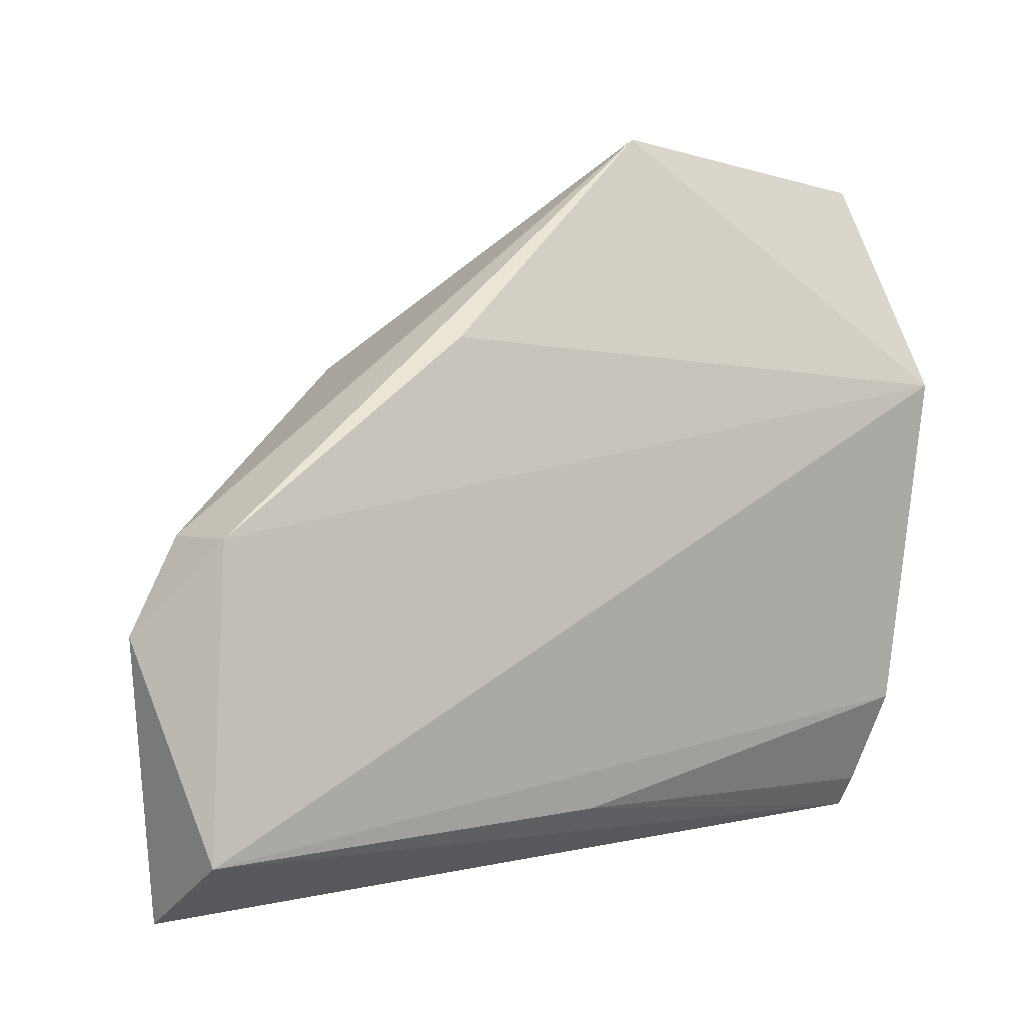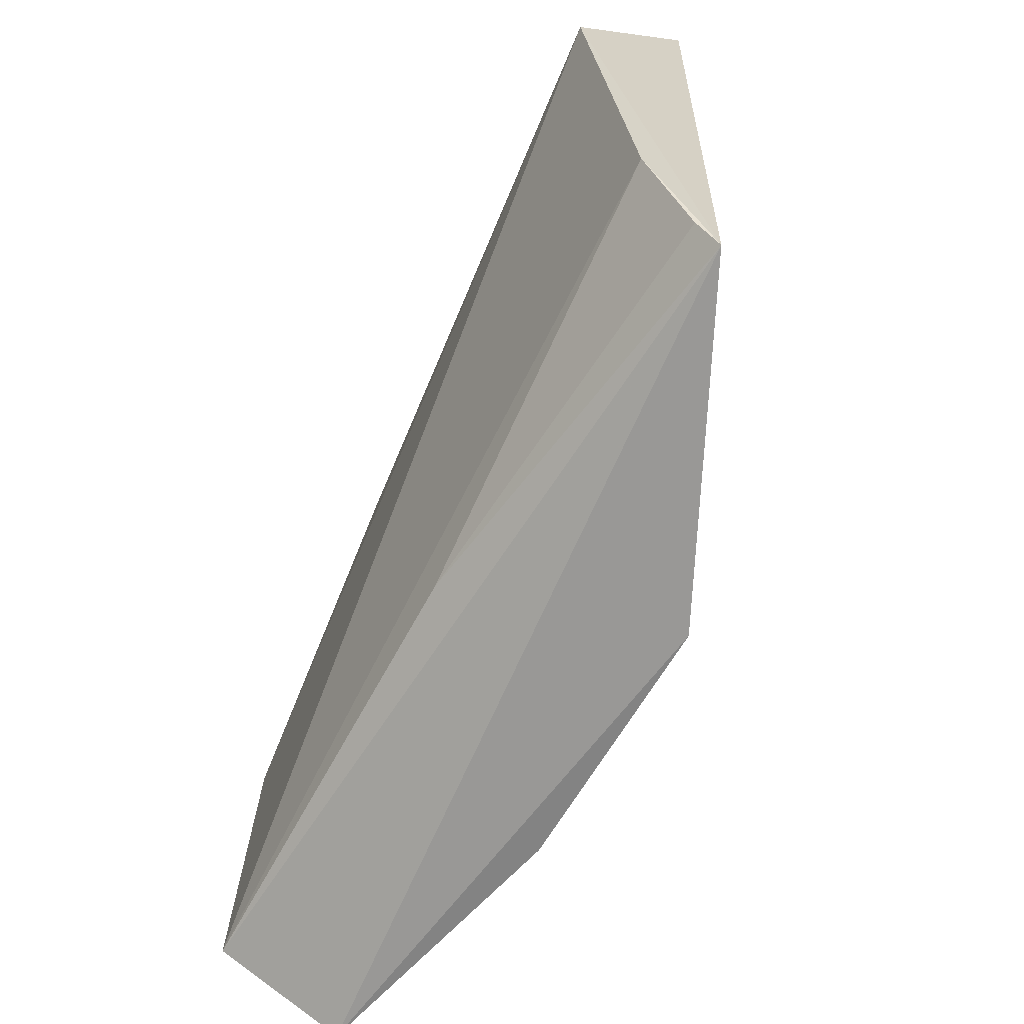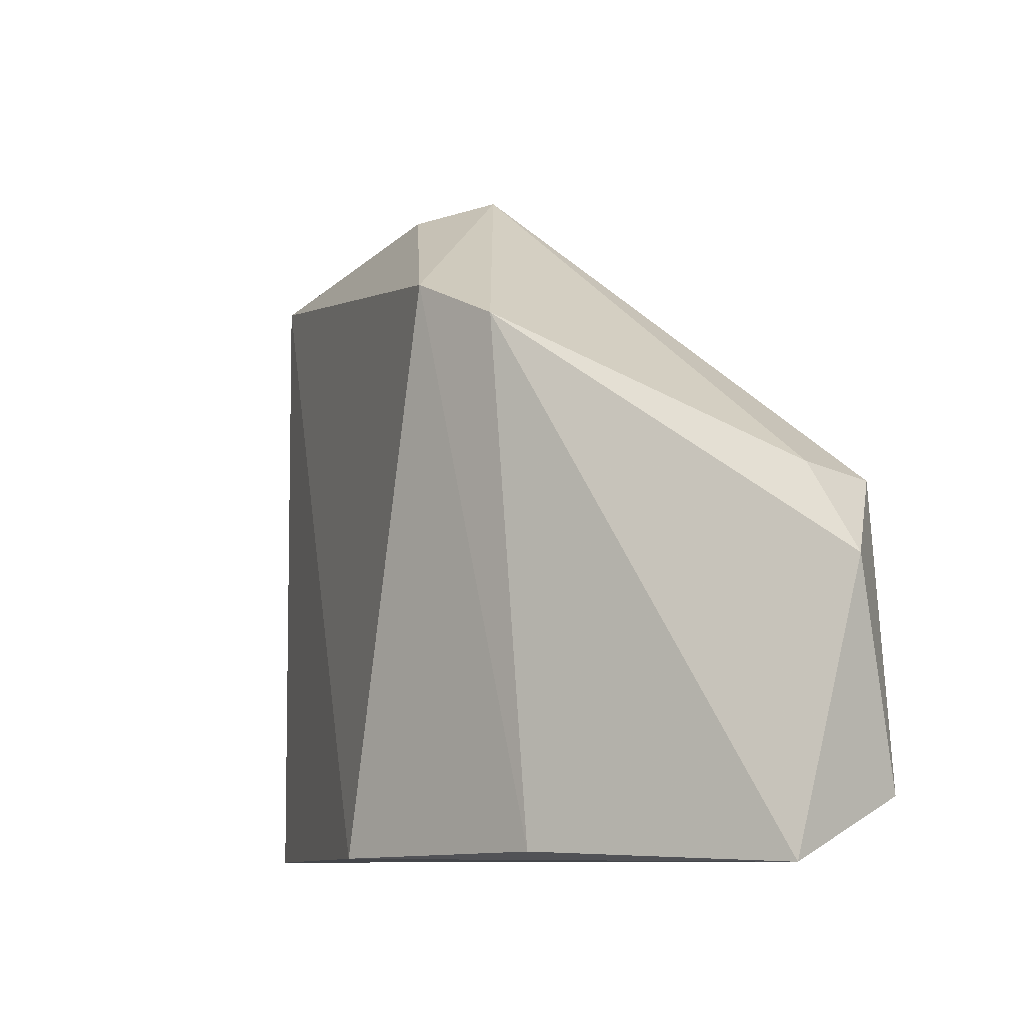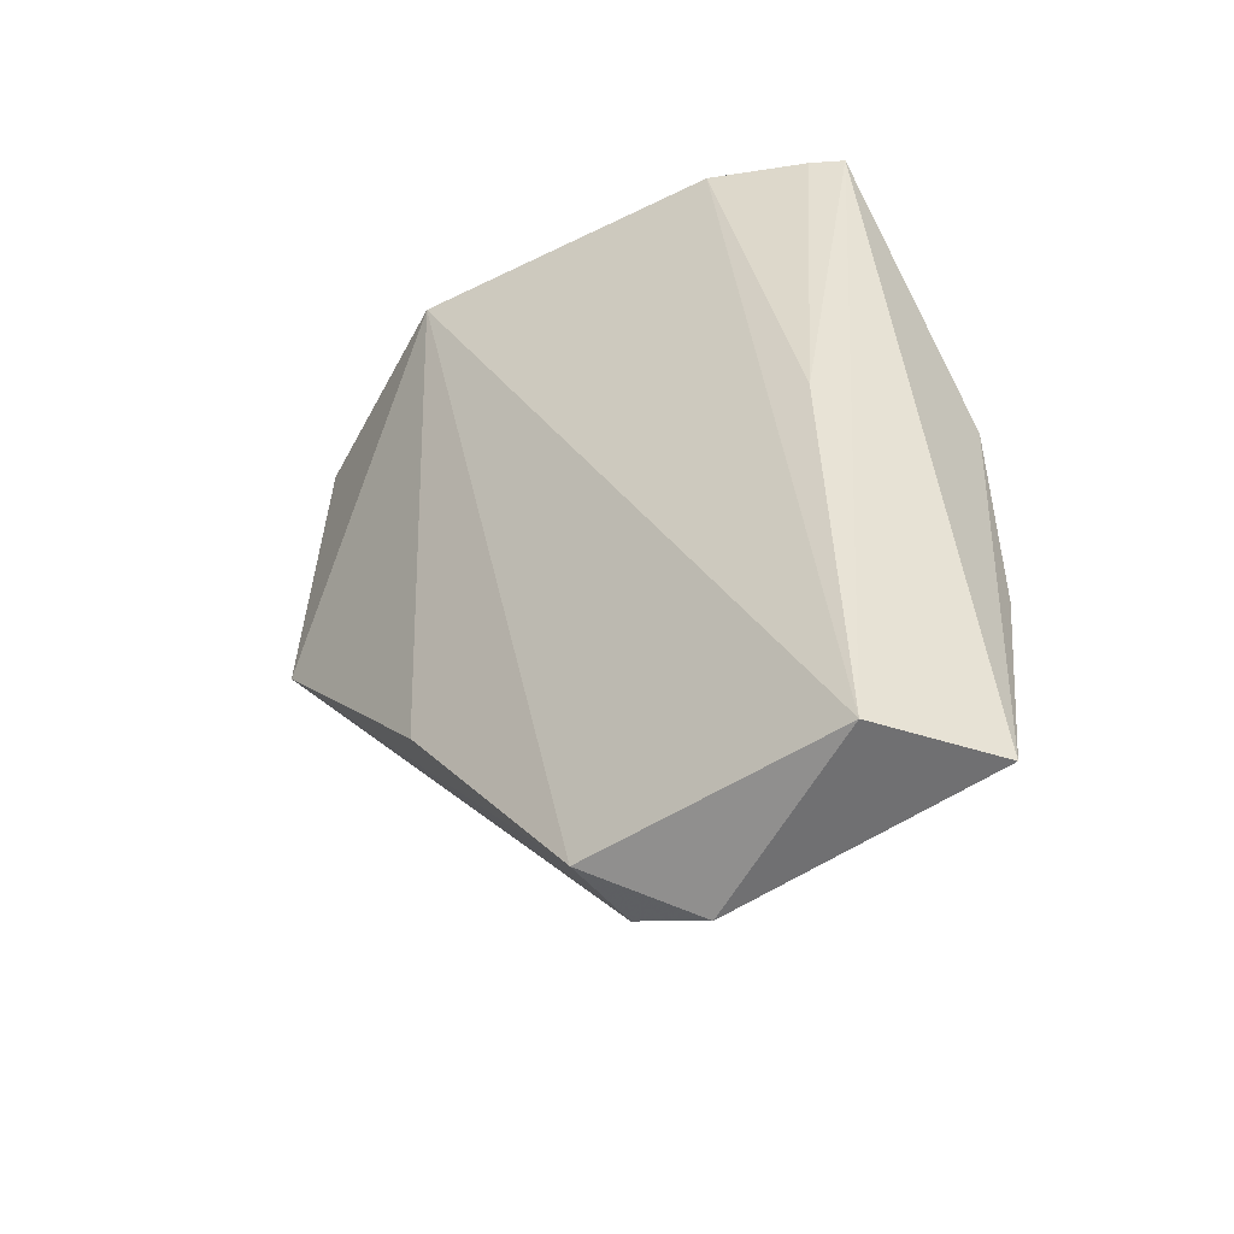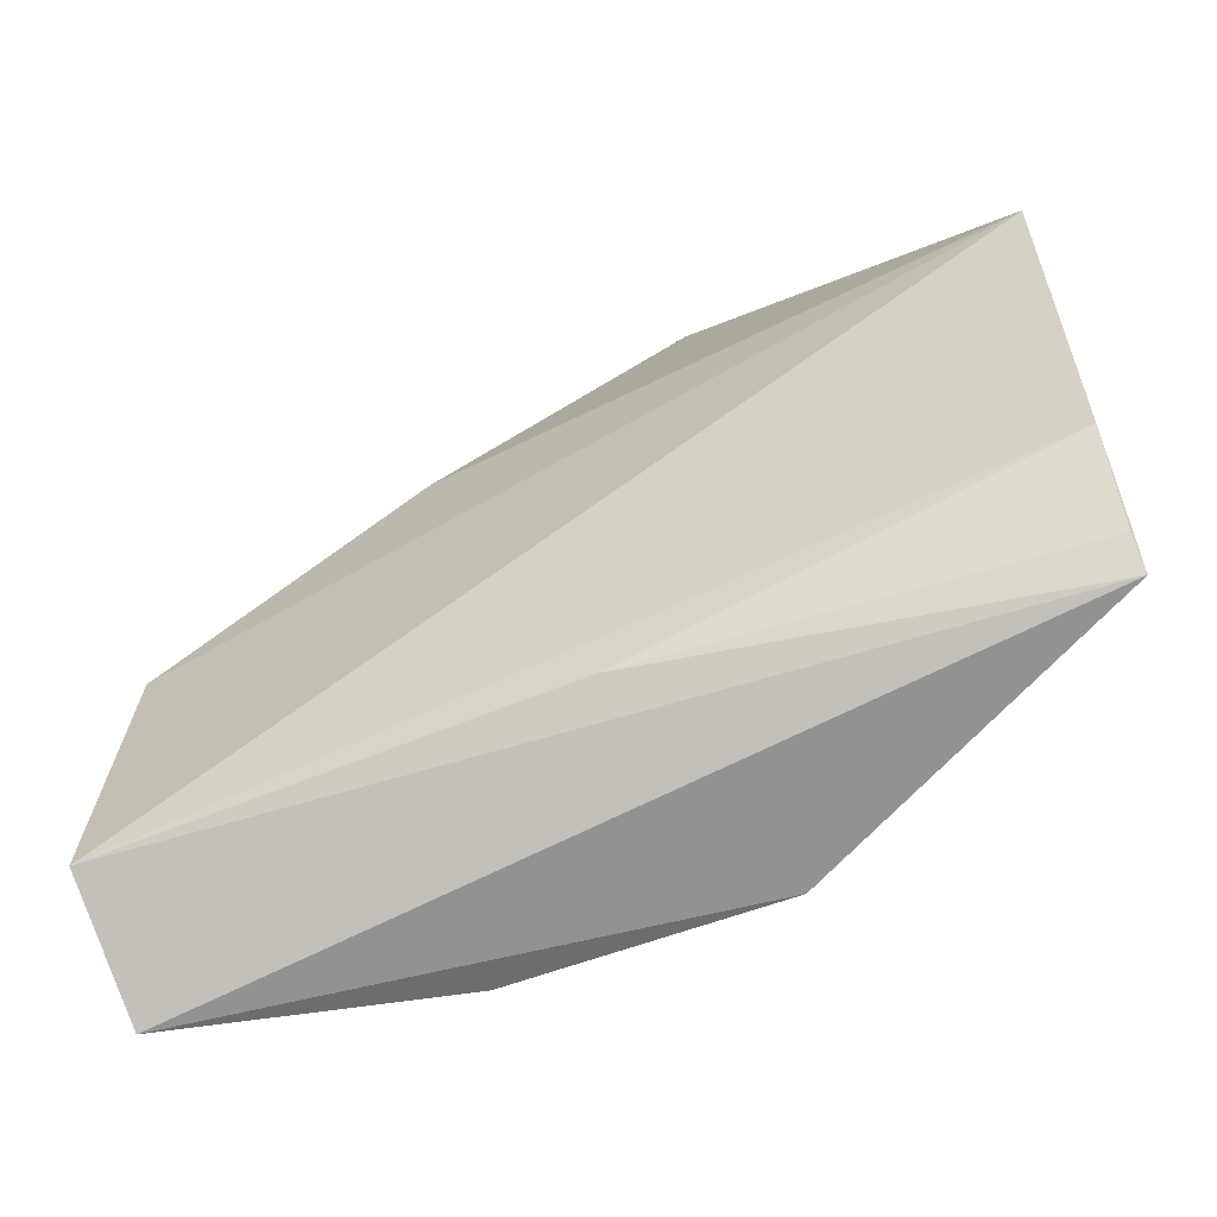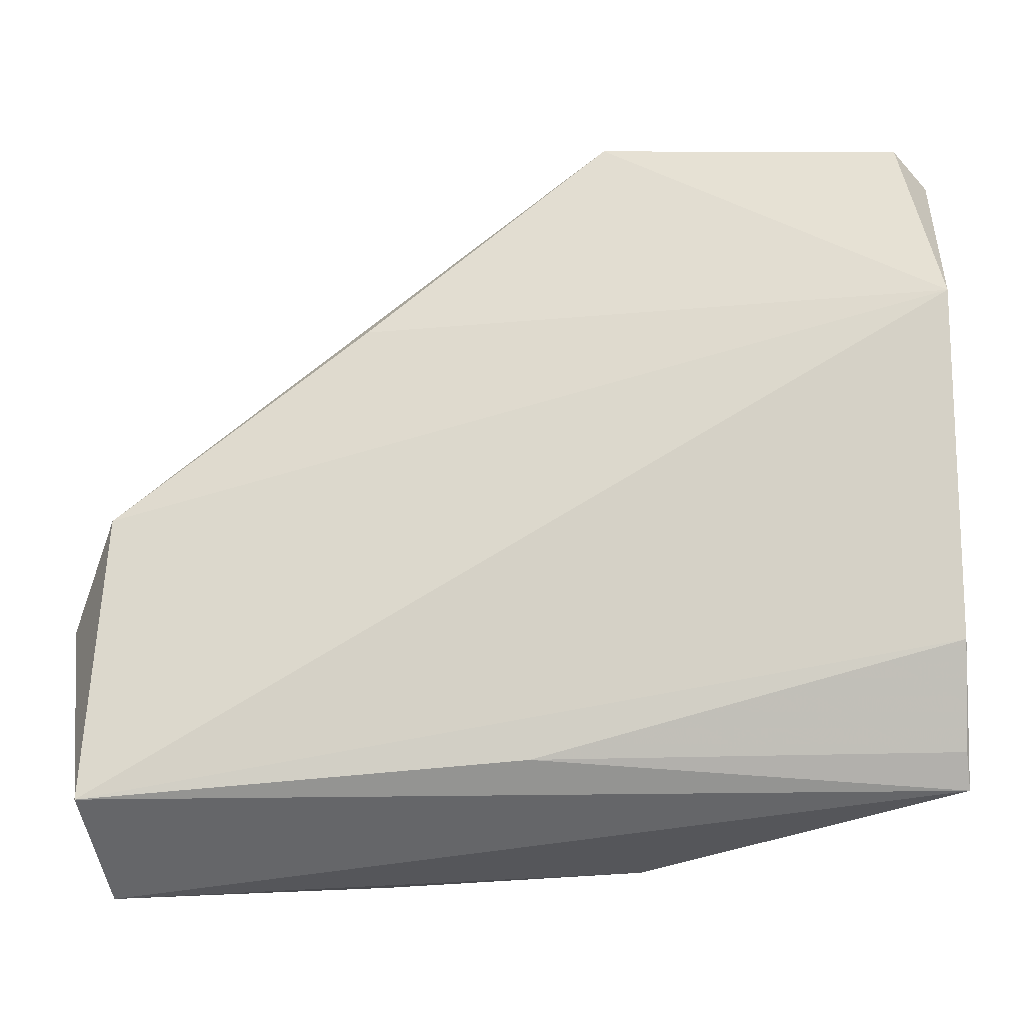
<metadata>
{"format":"obj","ext":"obj","renderer":"f3d","projection":"perspective","resolution":1024,"background":"white","views":[{"elev":-0.8,"azim":53.4,"up":"+Z"},{"elev":-64.2,"azim":152.7,"up":"+Z"},{"elev":-13.9,"azim":-40.4,"up":"+Z"},{"elev":-46.2,"azim":129.0,"up":"+Y"},{"elev":-62.9,"azim":112.3,"up":"+Z"},{"elev":-24.1,"azim":97.9,"up":"+Z"}]}
</metadata>
<code>
v 0.04563 0.02279 0.07626
v 0.04792 -0.0321 0.04985
v 0.05183 0.02522 0.06137
v 0.0434 0.02448 0.02958
v 0.03076 -0.007996 0.06551
v 0.04836 -0.03306 0.0299
v 0.04308 0.02494 0.07456
v 0.04567 0.002048 0.07818
v 0.0482 0.02474 0.0381
v 0.03449 -0.01478 0.02702
v 0.0334 0.002564 0.02773
v 0.04812 -0.01457 0.06313
v 0.04216 -0.03225 0.05011
v 0.03974 0.003798 0.07558
v 0.04768 -0.003281 0.0315
v 0.03995 -0.0326 0.02546
v 0.03162 -0.01447 0.06206
v 0.04277 -0.03583 0.04383
v 0.0449 0.02441 0.03167
f 6 3 2
f 7 1 3
f 7 3 4
f 8 3 1
f 9 4 3
f 9 3 6
f 11 7 4
f 11 5 7
f 11 10 5
f 12 8 2
f 12 2 3
f 12 3 8
f 13 2 8
f 14 7 5
f 14 5 8
f 14 8 1
f 14 1 7
f 15 9 6
f 15 6 4
f 16 4 6
f 16 11 4
f 16 10 11
f 17 13 8
f 17 8 5
f 17 5 10
f 17 10 16
f 18 6 2
f 18 2 13
f 18 16 6
f 18 17 16
f 18 13 17
f 19 15 4
f 19 4 9
f 19 9 15

</code>
